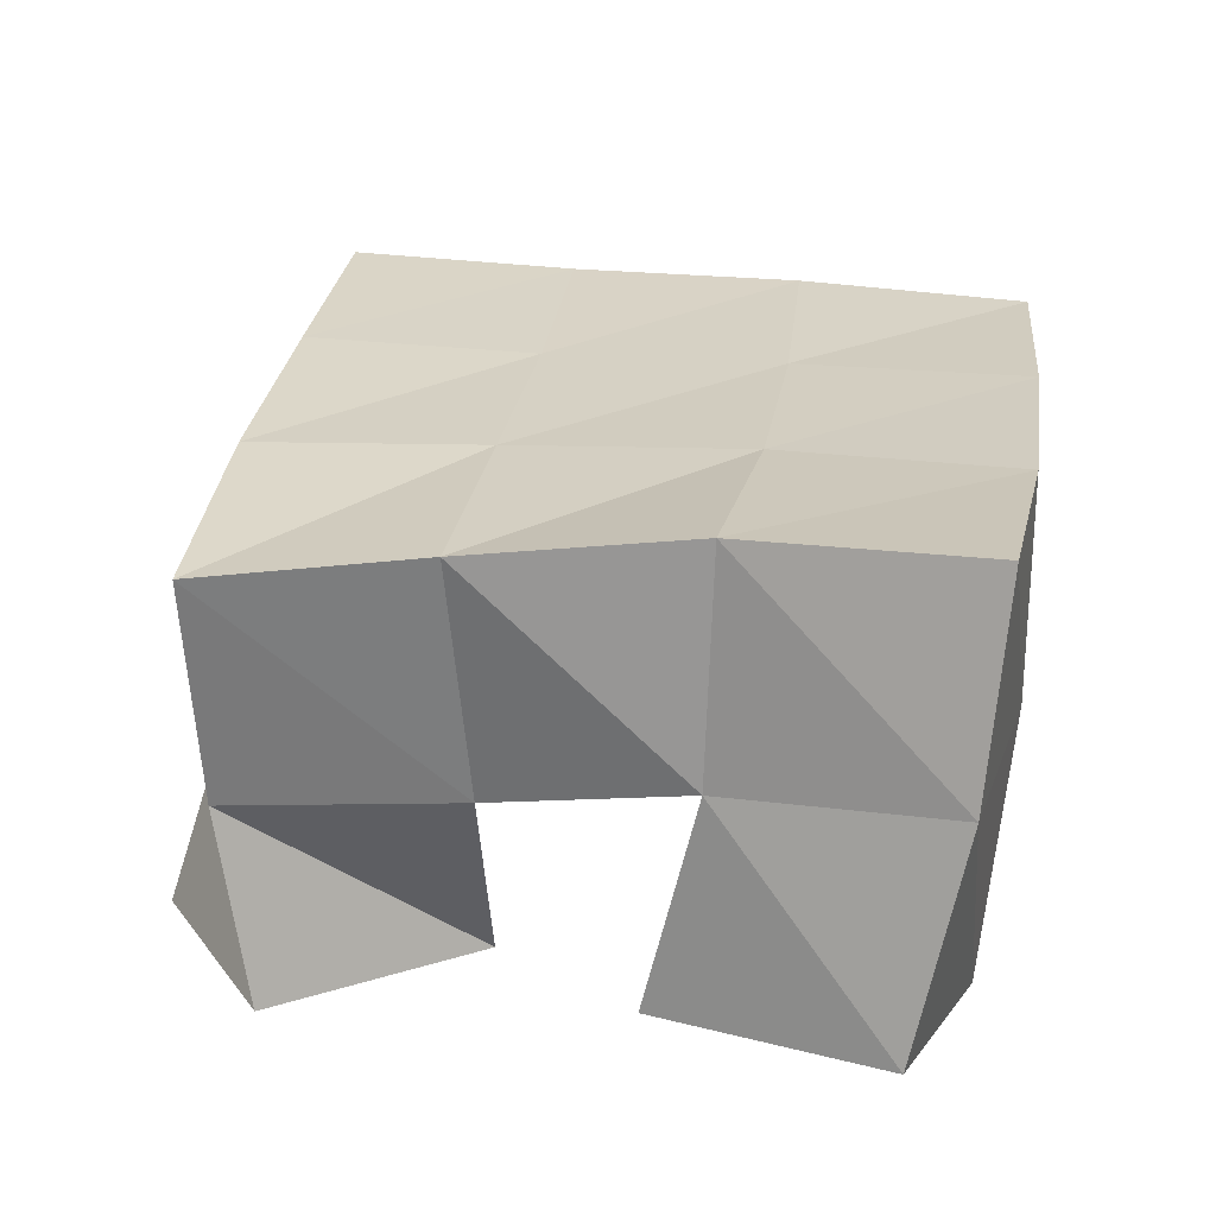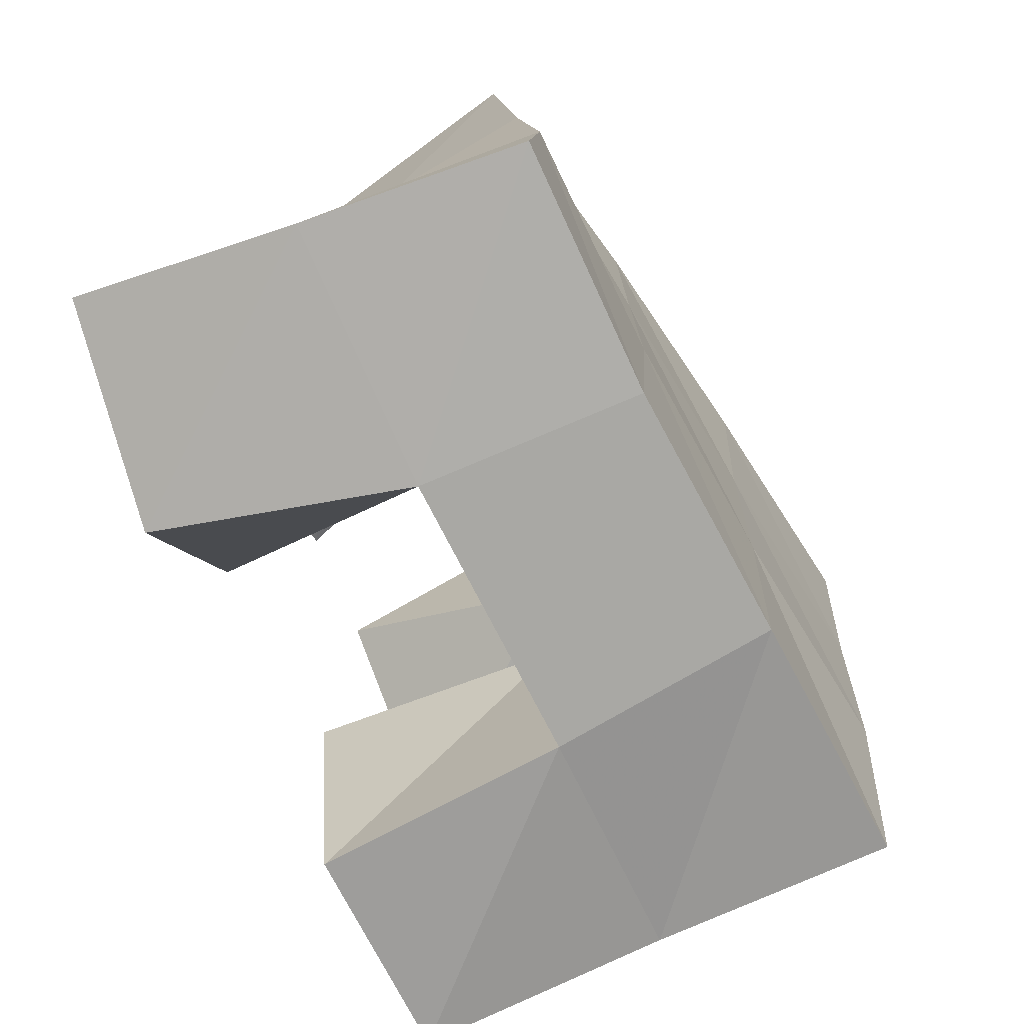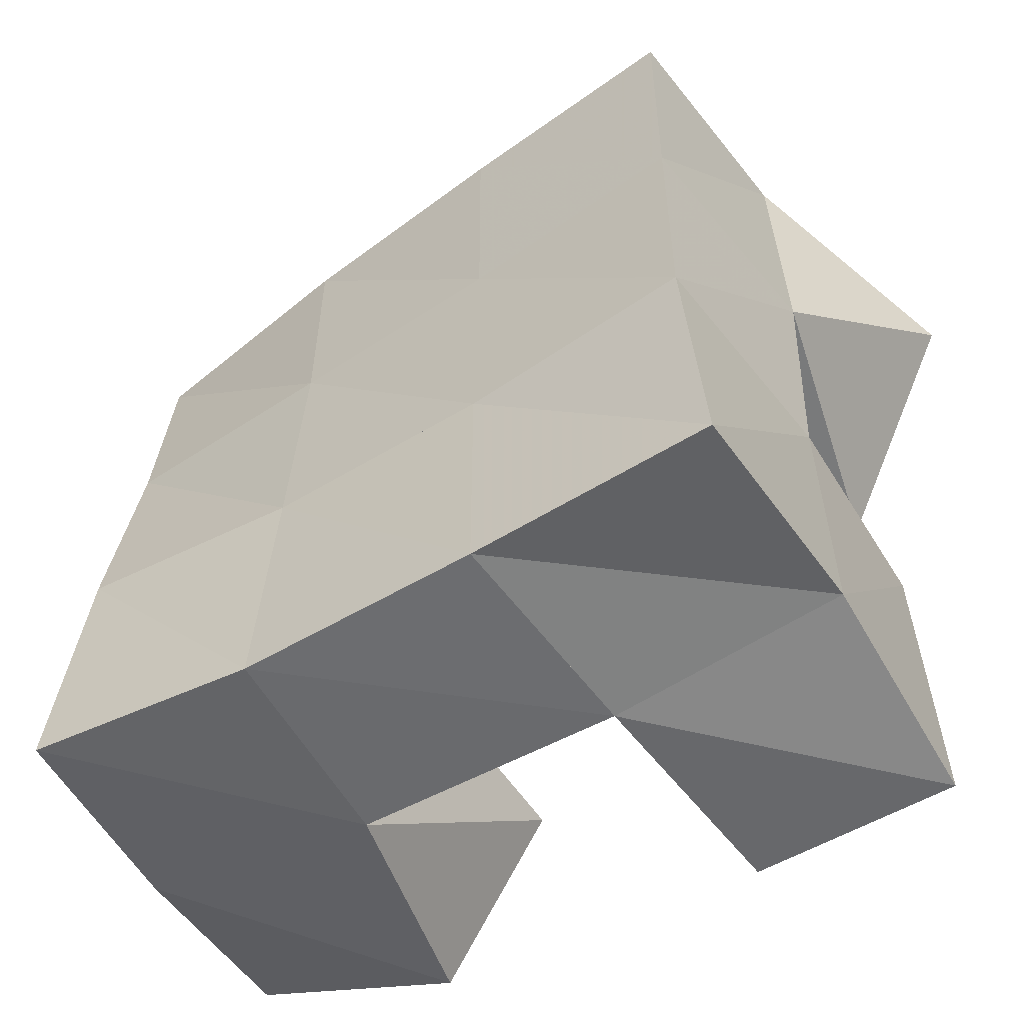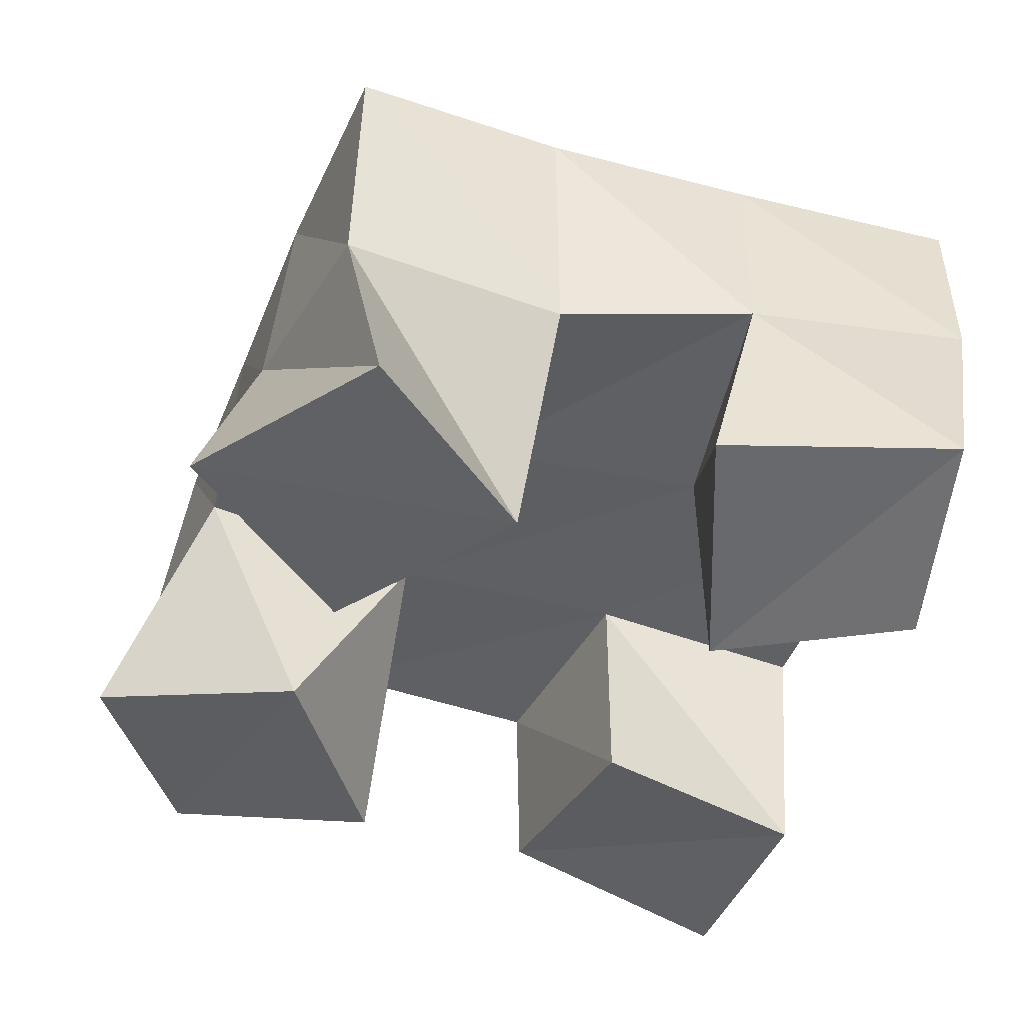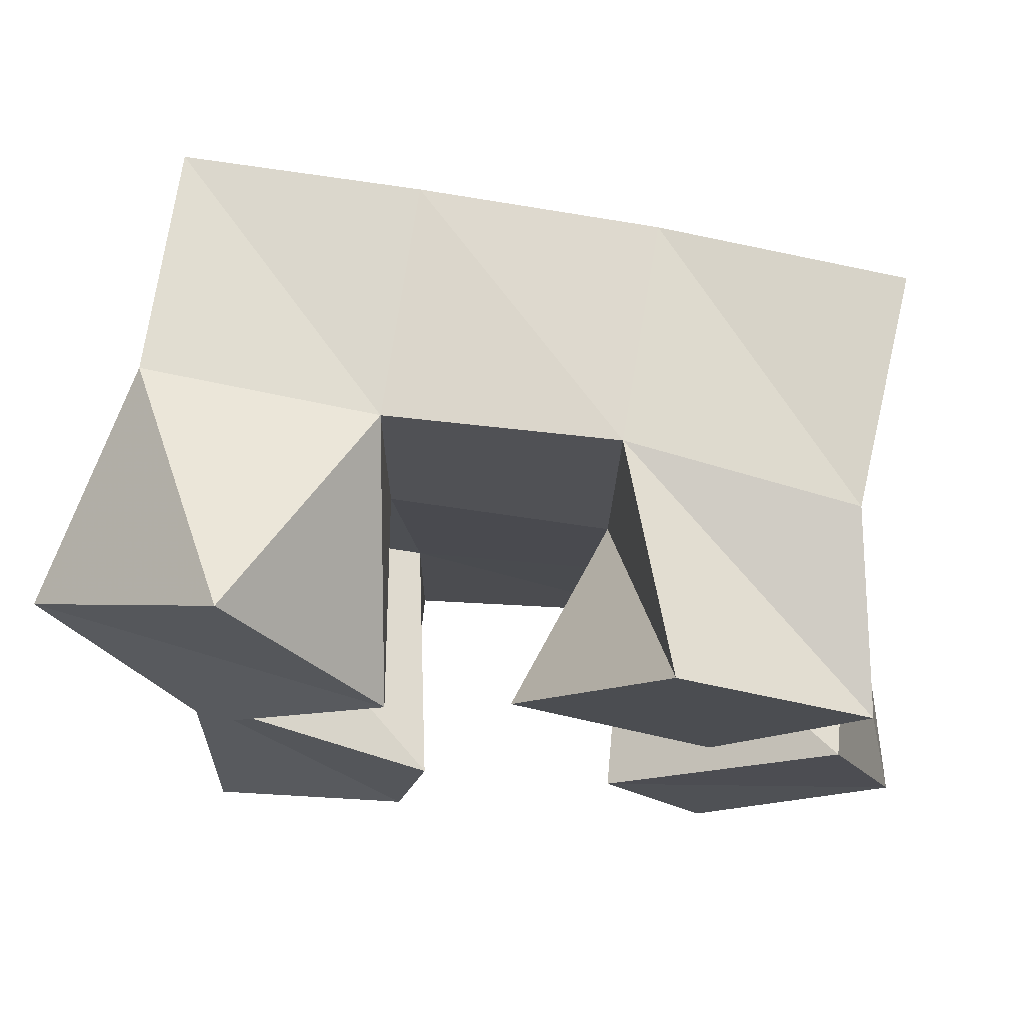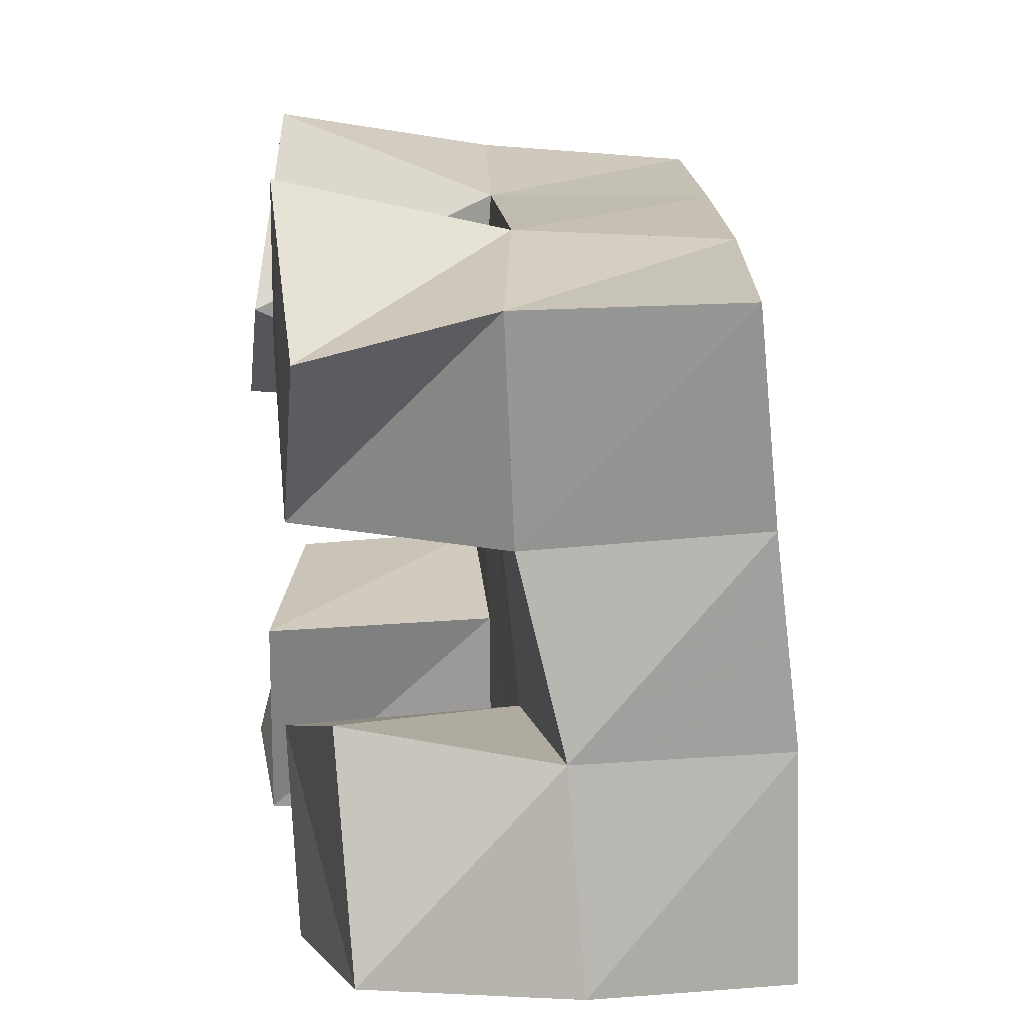
<metadata>
{"format":"obj","ext":"obj","renderer":"f3d","projection":"perspective","resolution":1024,"background":"white","views":[{"elev":22.1,"azim":95.8,"up":"+Y"},{"elev":-72.4,"azim":116.6,"up":"+Z"},{"elev":-55.5,"azim":-148.4,"up":"+Z"},{"elev":-46.7,"azim":67.1,"up":"+Y"},{"elev":74.3,"azim":3.1,"up":"+Z"},{"elev":20.4,"azim":80.0,"up":"+Z"}]}
</metadata>
<code>
v 0.5739 0.1002 0.2485
v 0.5722 0.1521 0.2519
v 0.6189 0.1 0.2488
v 0.622 0.1537 0.2456
v 0.5714 0.1139 0.2986
v 0.5711 0.1577 0.2991
v 0.6272 0.1 0.2989
v 0.6226 0.1533 0.2963
v 0.6473 0.1021 0.3752
v 0.6661 0.1471 0.3492
v 0.6898 0.1 0.3495
v 0.7133 0.1433 0.3492
v 0.6782 0.1004 0.4177
v 0.6669 0.1508 0.4025
v 0.7187 0.1 0.3912
v 0.7147 0.1409 0.3987
v 0.5828 0.1007 0.3442
v 0.569 0.1585 0.3481
v 0.6217 0.1 0.3755
v 0.6183 0.1516 0.3488
v 0.5499 0.1159 0.3827
v 0.5695 0.1615 0.4003
v 0.5908 0.1104 0.4137
v 0.6184 0.1546 0.3989
v 0.6942 0.1 0.256
v 0.6806 0.1529 0.2491
v 0.7395 0.1069 0.2696
v 0.7342 0.1544 0.2588
v 0.6702 0.1 0.2947
v 0.672 0.1517 0.2961
v 0.7214 0.1057 0.3182
v 0.7239 0.1521 0.3068
v 0.5735 0.2023 0.2461
v 0.6254 0.201 0.246
v 0.5755 0.2063 0.2962
v 0.6248 0.2021 0.2967
v 0.5749 0.2074 0.3463
v 0.6239 0.2023 0.3476
v 0.5737 0.2097 0.3958
v 0.6231 0.2042 0.3976
v 0.6781 0.1992 0.2486
v 0.6736 0.1999 0.2993
v 0.6718 0.1984 0.3501
v 0.6723 0.1975 0.3999
v 0.7292 0.2006 0.2545
v 0.7228 0.2003 0.3052
v 0.7212 0.1944 0.353
v 0.7229 0.189 0.4003
f 1 2 4
f 3 1 4
f 2 6 8
f 4 2 8
f 6 5 7
f 8 6 7
f 5 1 3
f 7 5 3
f 8 7 3
f 4 8 3
f 2 1 5
f 6 2 5
f 9 10 12
f 11 9 12
f 10 14 16
f 12 10 16
f 14 13 15
f 16 14 15
f 13 9 11
f 15 13 11
f 16 15 11
f 12 16 11
f 10 9 13
f 14 10 13
f 17 18 20
f 19 17 20
f 18 22 24
f 20 18 24
f 22 21 23
f 24 22 23
f 21 17 19
f 23 21 19
f 24 23 19
f 20 24 19
f 18 17 21
f 22 18 21
f 25 26 28
f 27 25 28
f 26 30 32
f 28 26 32
f 30 29 31
f 32 30 31
f 29 25 27
f 31 29 27
f 32 31 27
f 28 32 27
f 26 25 29
f 30 26 29
f 2 33 34
f 4 2 34
f 33 35 36
f 34 33 36
f 35 6 8
f 36 35 8
f 6 2 4
f 8 6 4
f 36 8 4
f 34 36 4
f 33 2 6
f 35 33 6
f 6 35 36
f 8 6 36
f 35 37 38
f 36 35 38
f 37 18 20
f 38 37 20
f 18 6 8
f 20 18 8
f 38 20 8
f 36 38 8
f 35 6 18
f 37 35 18
f 18 37 38
f 20 18 38
f 37 39 40
f 38 37 40
f 39 22 24
f 40 39 24
f 22 18 20
f 24 22 20
f 40 24 20
f 38 40 20
f 37 18 22
f 39 37 22
f 4 34 41
f 26 4 41
f 34 36 42
f 41 34 42
f 36 8 30
f 42 36 30
f 8 4 26
f 30 8 26
f 42 30 26
f 41 42 26
f 34 4 8
f 36 34 8
f 8 36 42
f 30 8 42
f 36 38 43
f 42 36 43
f 38 20 10
f 43 38 10
f 20 8 30
f 10 20 30
f 43 10 30
f 42 43 30
f 36 8 20
f 38 36 20
f 20 38 43
f 10 20 43
f 38 40 44
f 43 38 44
f 40 24 14
f 44 40 14
f 24 20 10
f 14 24 10
f 44 14 10
f 43 44 10
f 38 20 24
f 40 38 24
f 26 41 45
f 28 26 45
f 41 42 46
f 45 41 46
f 42 30 32
f 46 42 32
f 30 26 28
f 32 30 28
f 46 32 28
f 45 46 28
f 41 26 30
f 42 41 30
f 30 42 46
f 32 30 46
f 42 43 47
f 46 42 47
f 43 10 12
f 47 43 12
f 10 30 32
f 12 10 32
f 47 12 32
f 46 47 32
f 42 30 10
f 43 42 10
f 10 43 47
f 12 10 47
f 43 44 48
f 47 43 48
f 44 14 16
f 48 44 16
f 14 10 12
f 16 14 12
f 48 16 12
f 47 48 12
f 43 10 14
f 44 43 14

</code>
